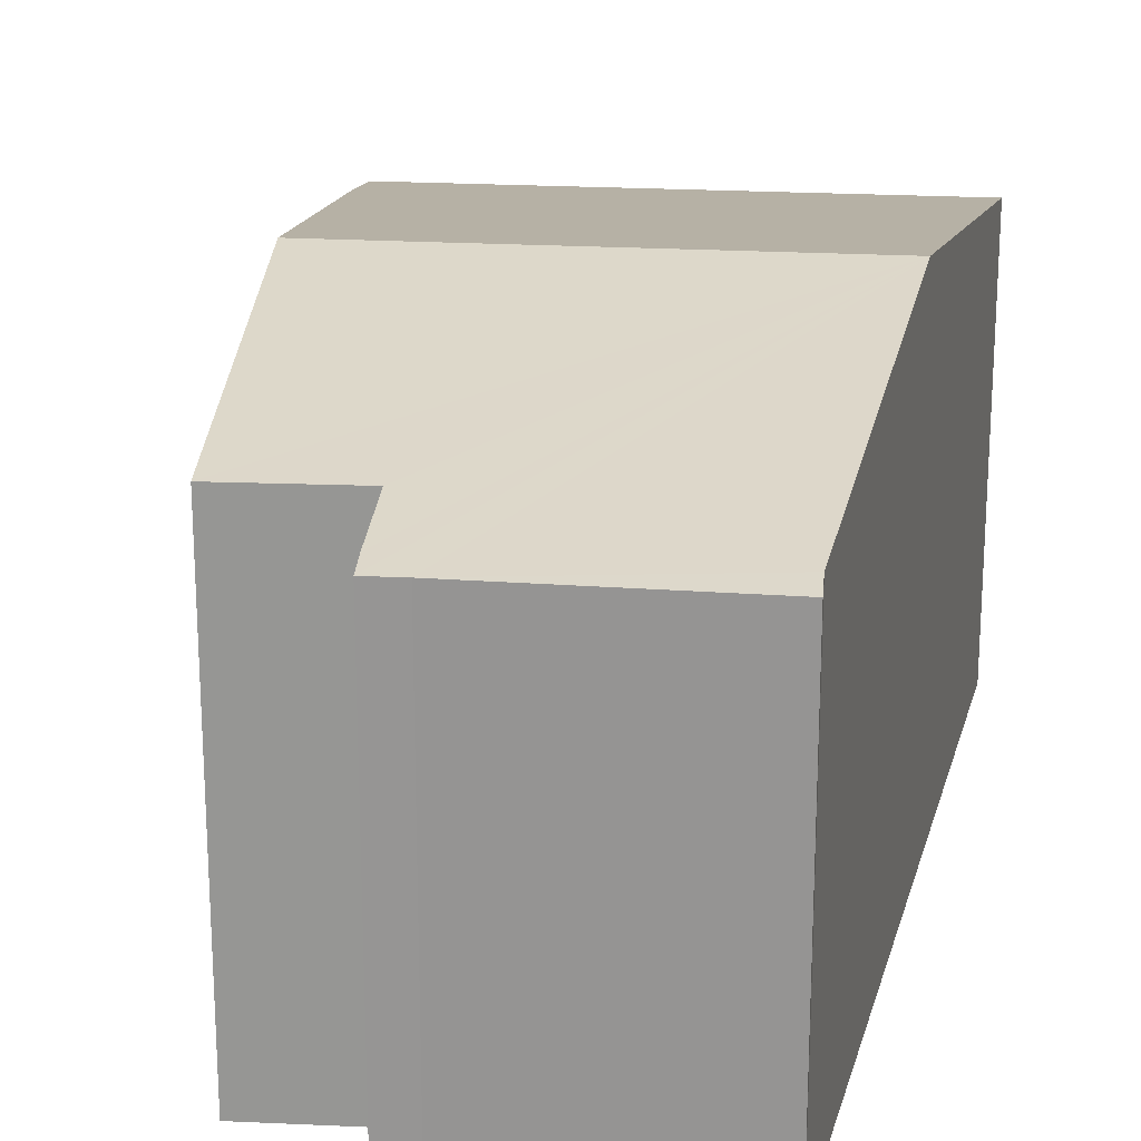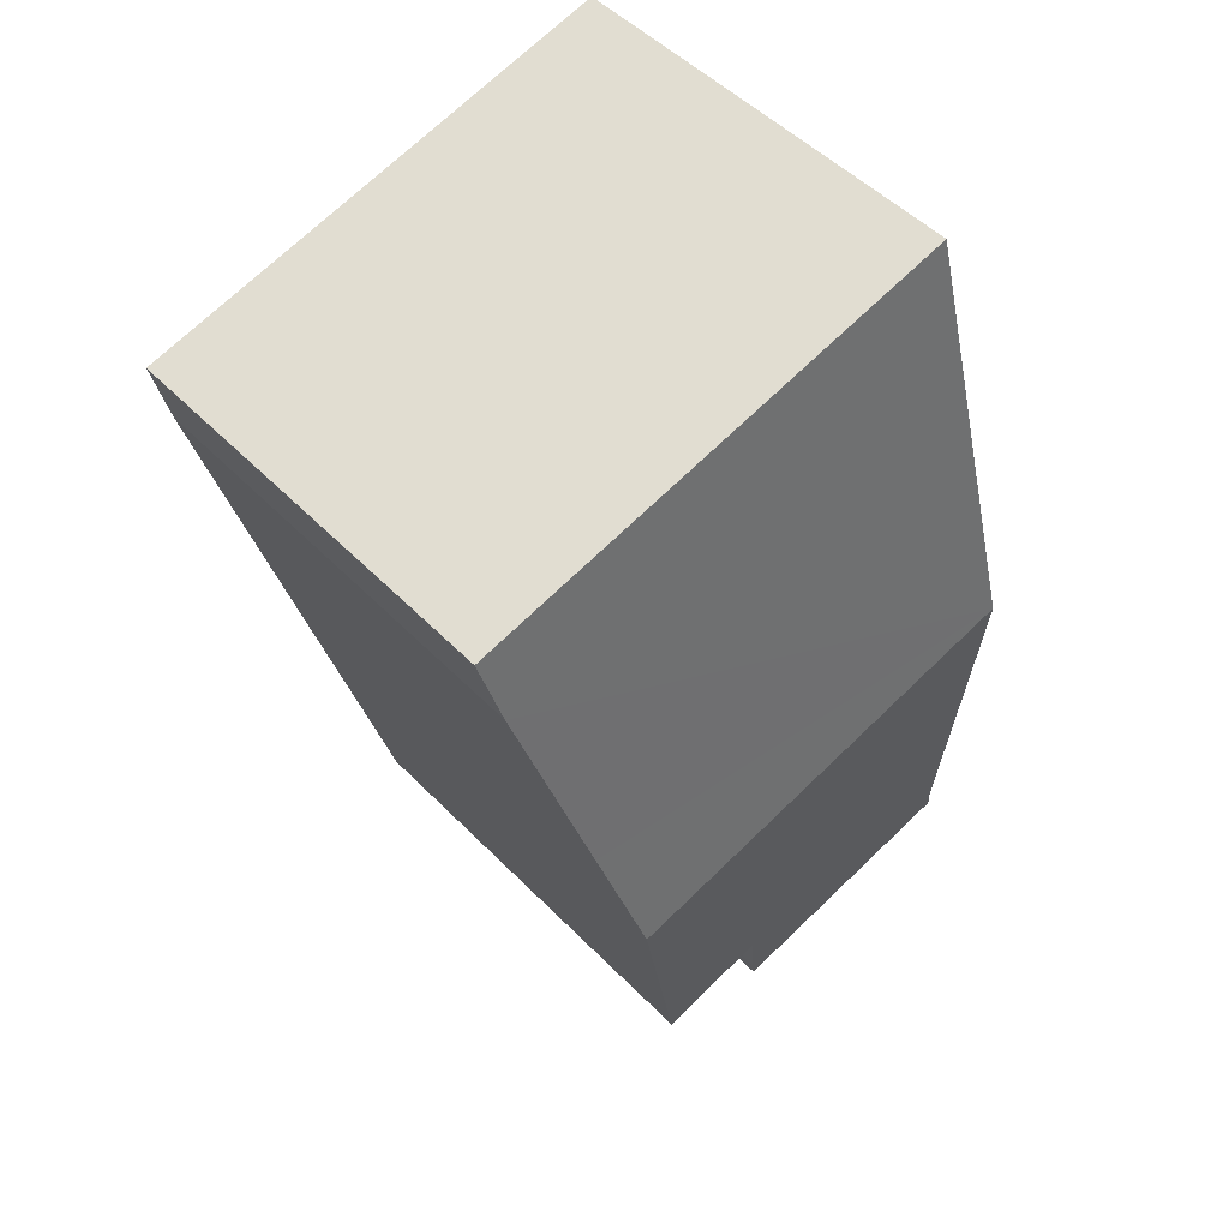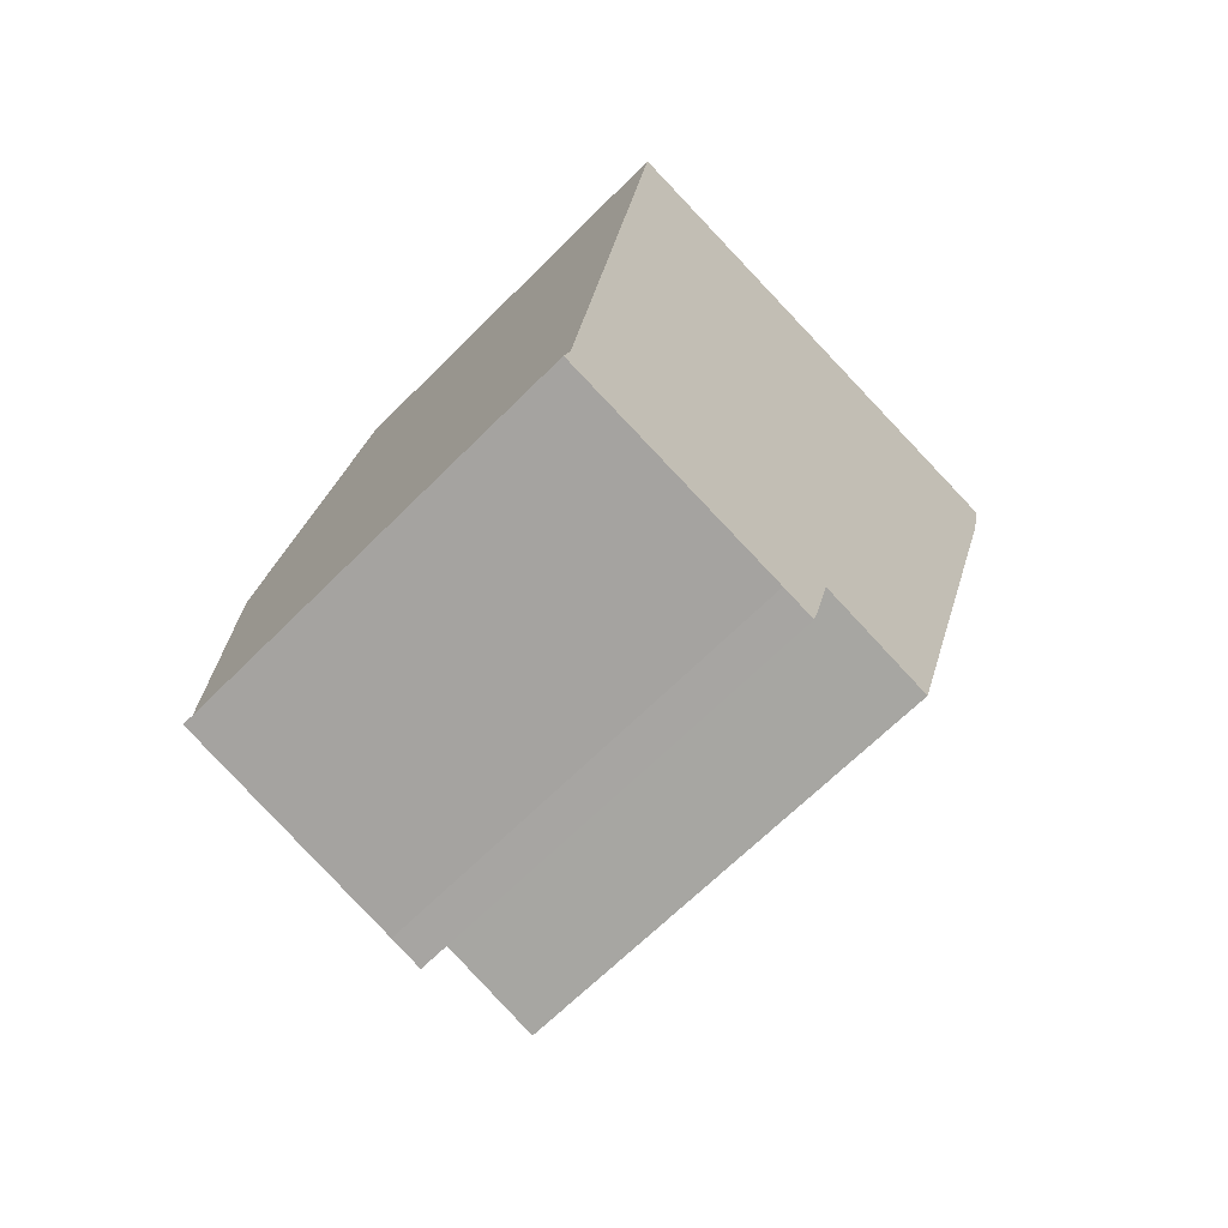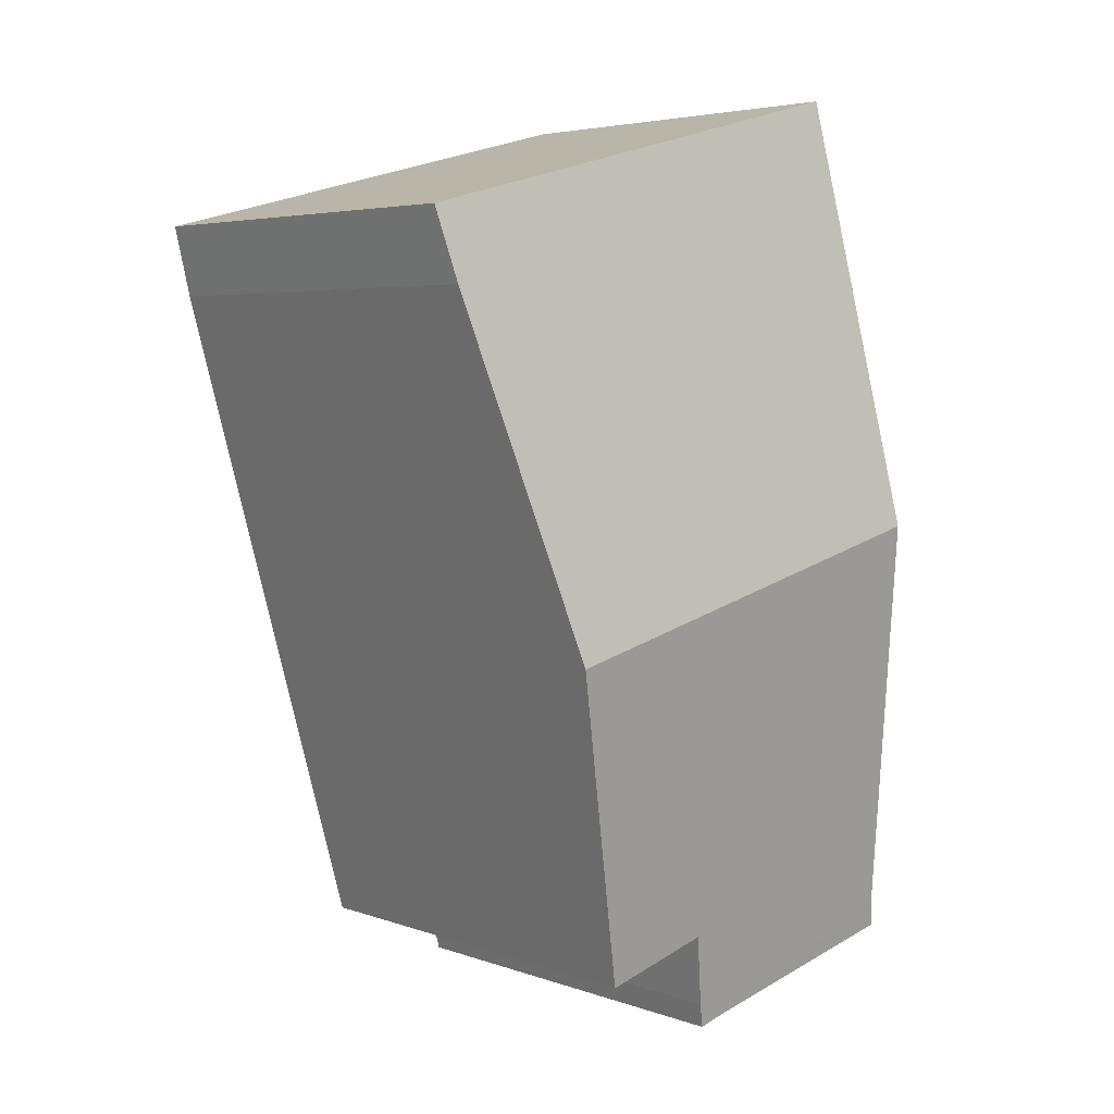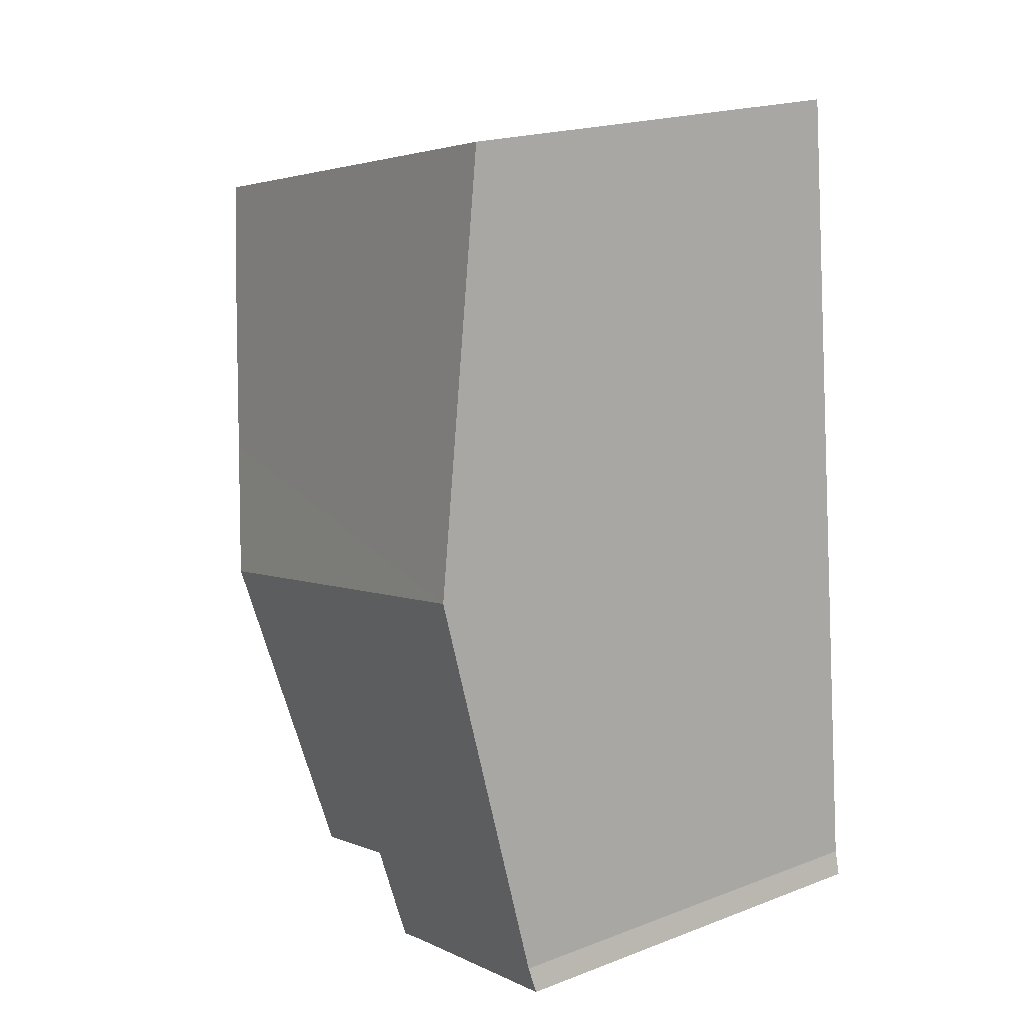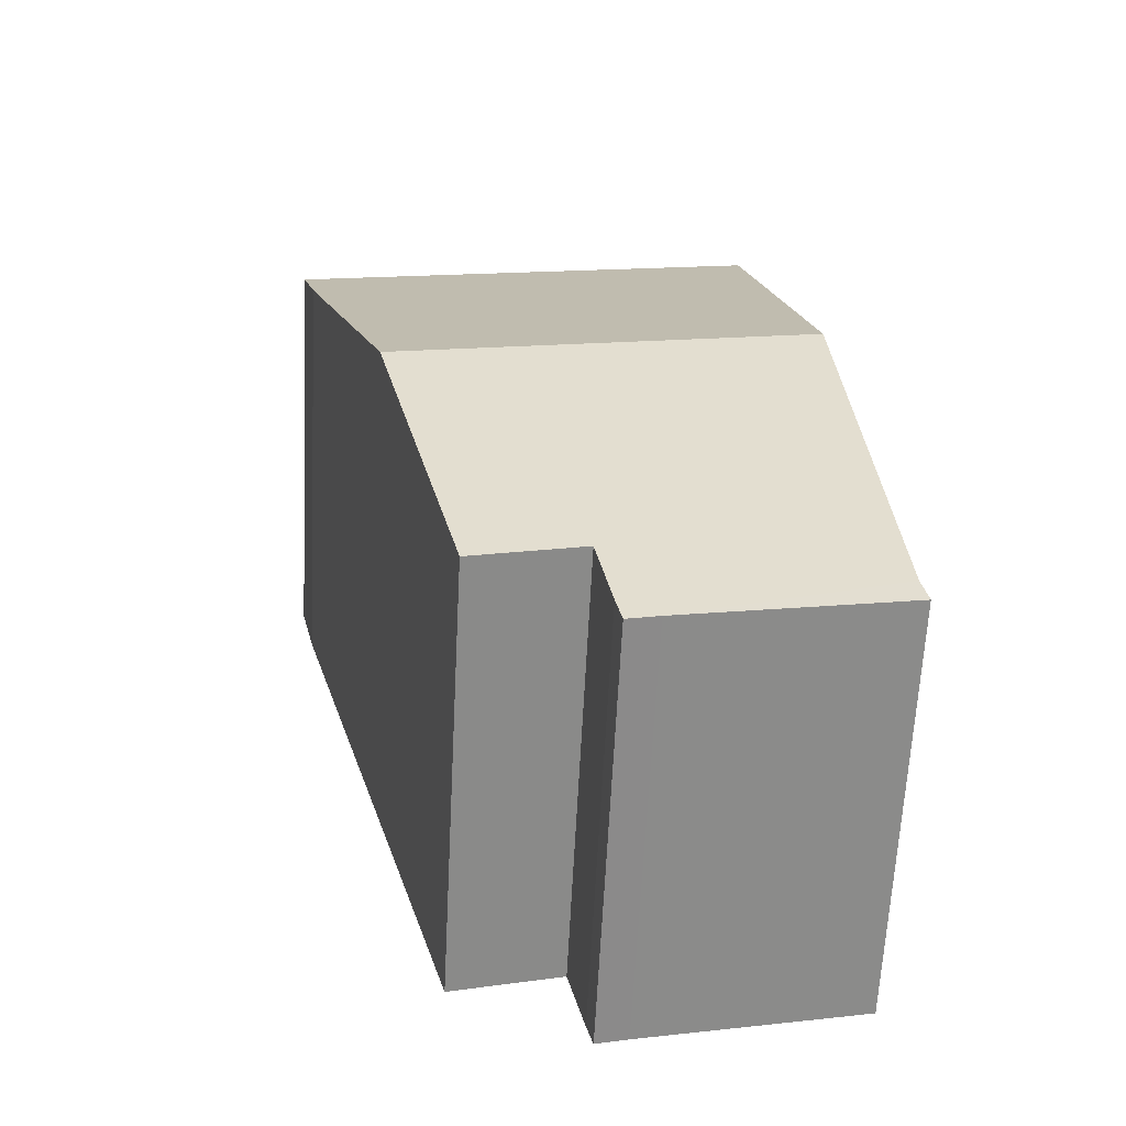
<metadata>
{"format":"obj","ext":"obj","renderer":"f3d","projection":"perspective","resolution":1024,"background":"white","views":[{"elev":21.6,"azim":-159.8,"up":"+Y"},{"elev":50.3,"azim":138.0,"up":"+Z"},{"elev":-65.8,"azim":-44.8,"up":"+Z"},{"elev":4.6,"azim":138.5,"up":"+Z"},{"elev":20.5,"azim":-124.4,"up":"+Z"},{"elev":-64.4,"azim":177.1,"up":"+Z"}]}
</metadata>
<code>
v  0 6.061 3.711e-16
v  0.098 6.128 0.375
v  3.25 6.072 -0.769
v  5.65 6.313 0.075
v  0.76 7.127 6.251
v  6.939 7.127 4.669
v  4.052 6.32 0.524
v  3.806 6.134 -0.536
v  3.711 6.071 -0.894
v  8.324 6.252 9.605
v  7.97 6.075 10.77
v  8.561 6.075 10.62
v  1.456 6.075 12.44
v  7.483 6.783 6.607
v  3.25 4.709e-17 -0.769
v  3.711 5.474e-17 -0.894
v  0 0 0
v  4.052 -3.209e-17 0.524
v  5.65 -4.592e-18 0.075
v  0.098 -2.296e-17 0.375
v  0.76 -3.828e-16 6.251
v  1.456 -7.614e-16 12.44
v  7.97 -6.592e-16 10.77
v  8.561 -6.5e-16 10.62
v  8.324 -5.881e-16 9.605
v  7.483 -4.046e-16 6.607
v  6.939 -2.859e-16 4.669
v  3.806 3.282e-17 -0.536
g defaultobject
f 1 2 3
f 4 5 6
f 5 4 7
f 5 7 8
f 5 8 9
f 5 9 3
f 5 3 2
f 10 11 12
f 11 10 13
f 13 10 5
f 5 10 14
f 5 14 6
f 9 15 3
f 15 9 16
f 15 1 3
f 1 15 17
f 4 18 7
f 18 4 19
f 1 20 2
f 20 1 17
f 20 5 2
f 5 20 13
f 13 20 21
f 13 21 22
f 22 11 13
f 11 22 23
f 11 23 12
f 12 23 24
f 12 25 10
f 25 12 24
f 25 14 10
f 14 25 6
f 6 25 4
f 4 25 26
f 4 26 27
f 4 27 19
f 28 9 8
f 9 28 16
f 18 8 7
f 8 18 28
f 23 25 24
f 25 23 22
f 25 22 21
f 25 21 26
f 26 21 27
f 27 21 19
f 19 21 18
f 18 21 20
f 18 20 28
f 28 20 16
f 16 20 15
f 15 20 17

</code>
